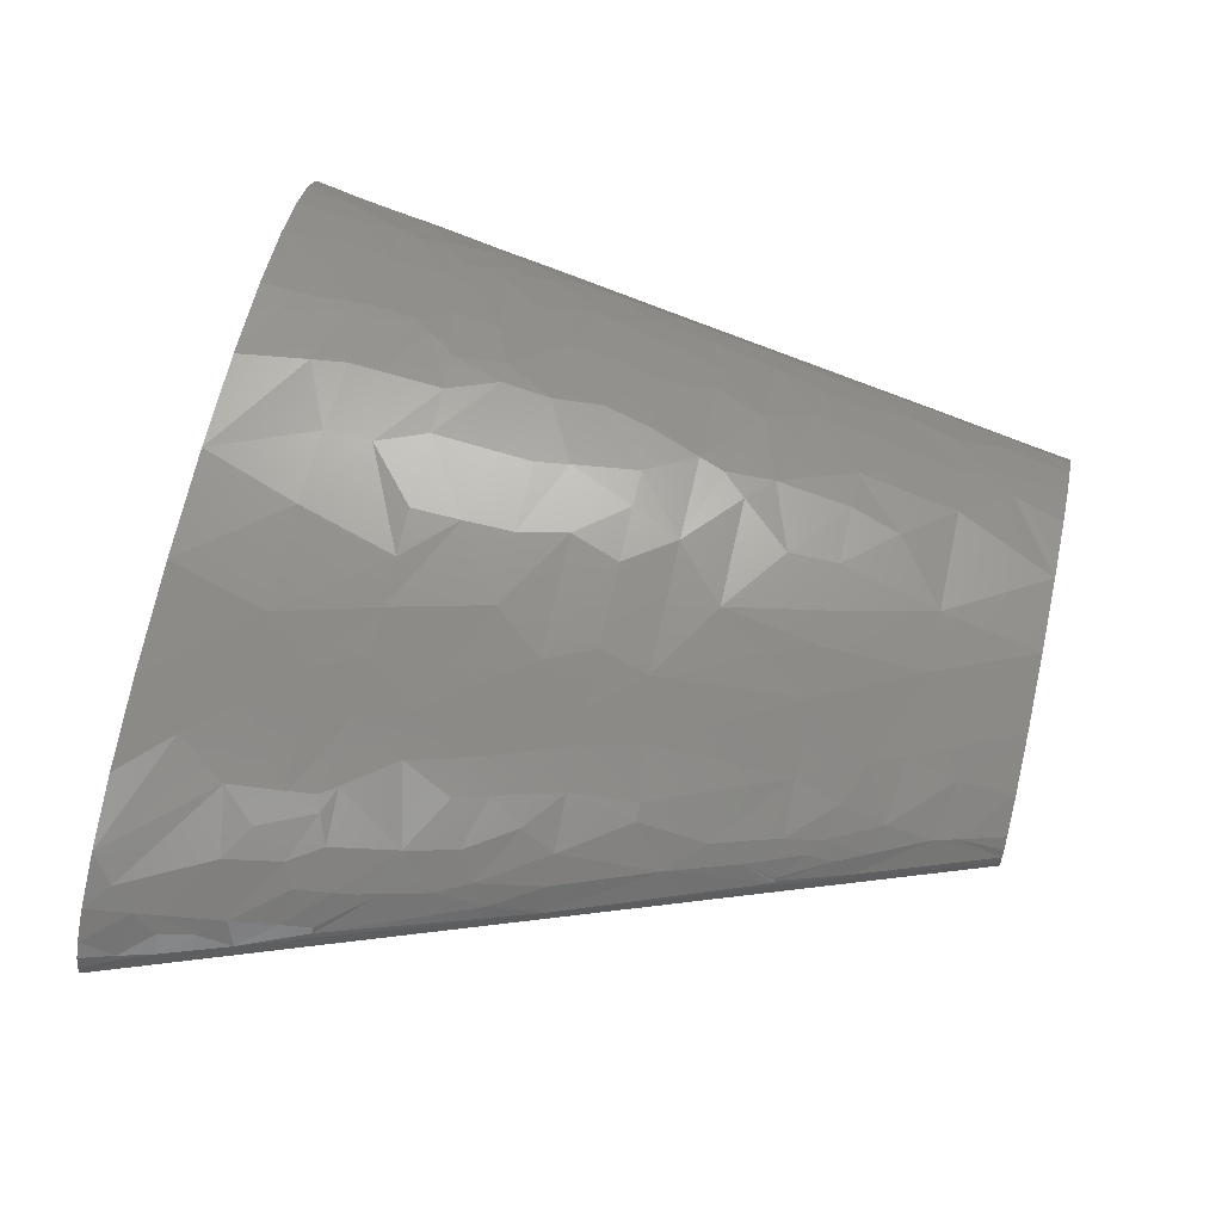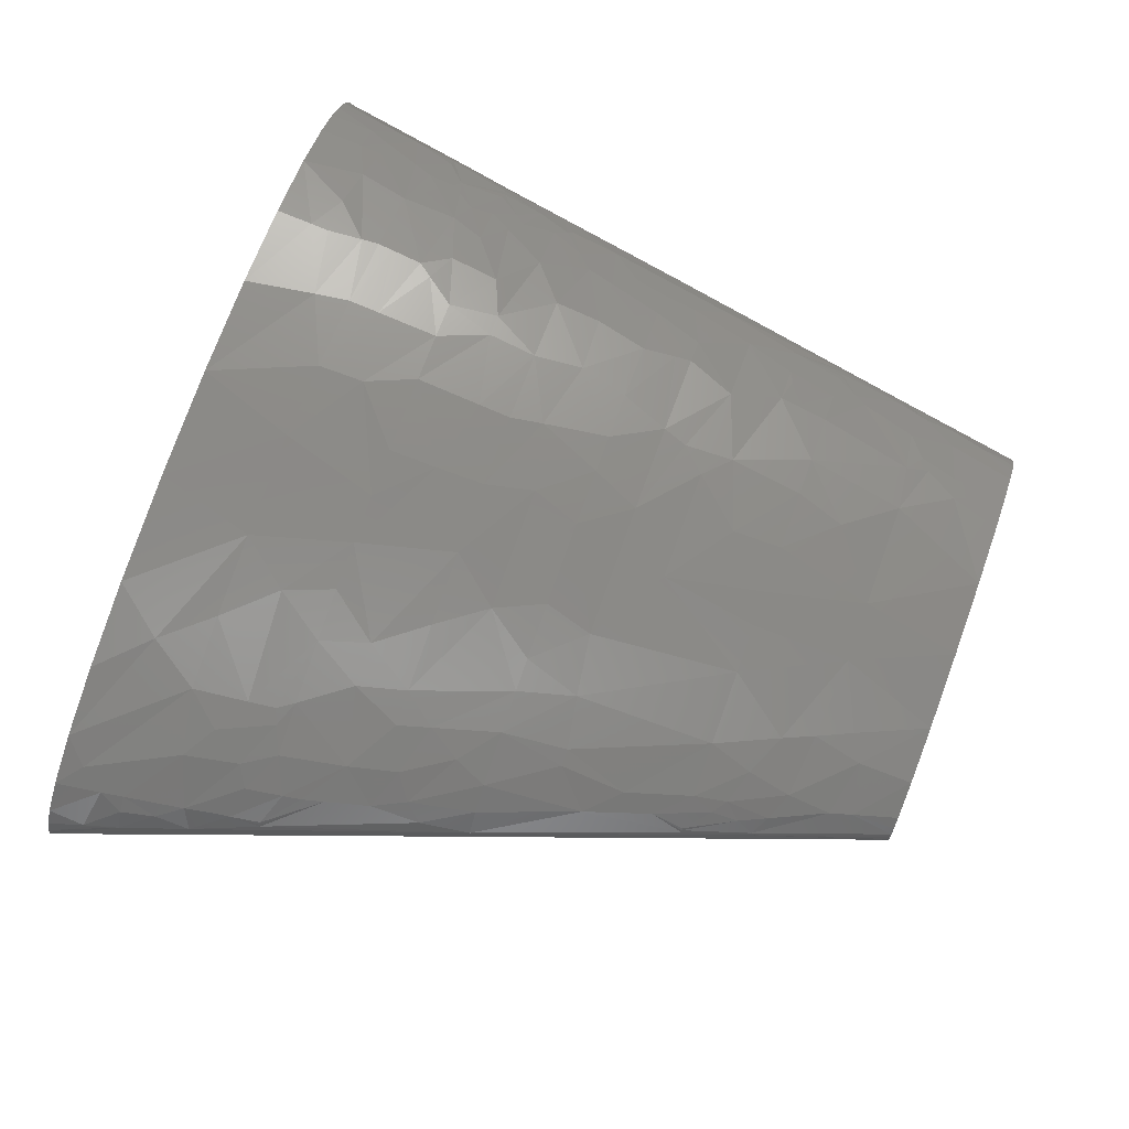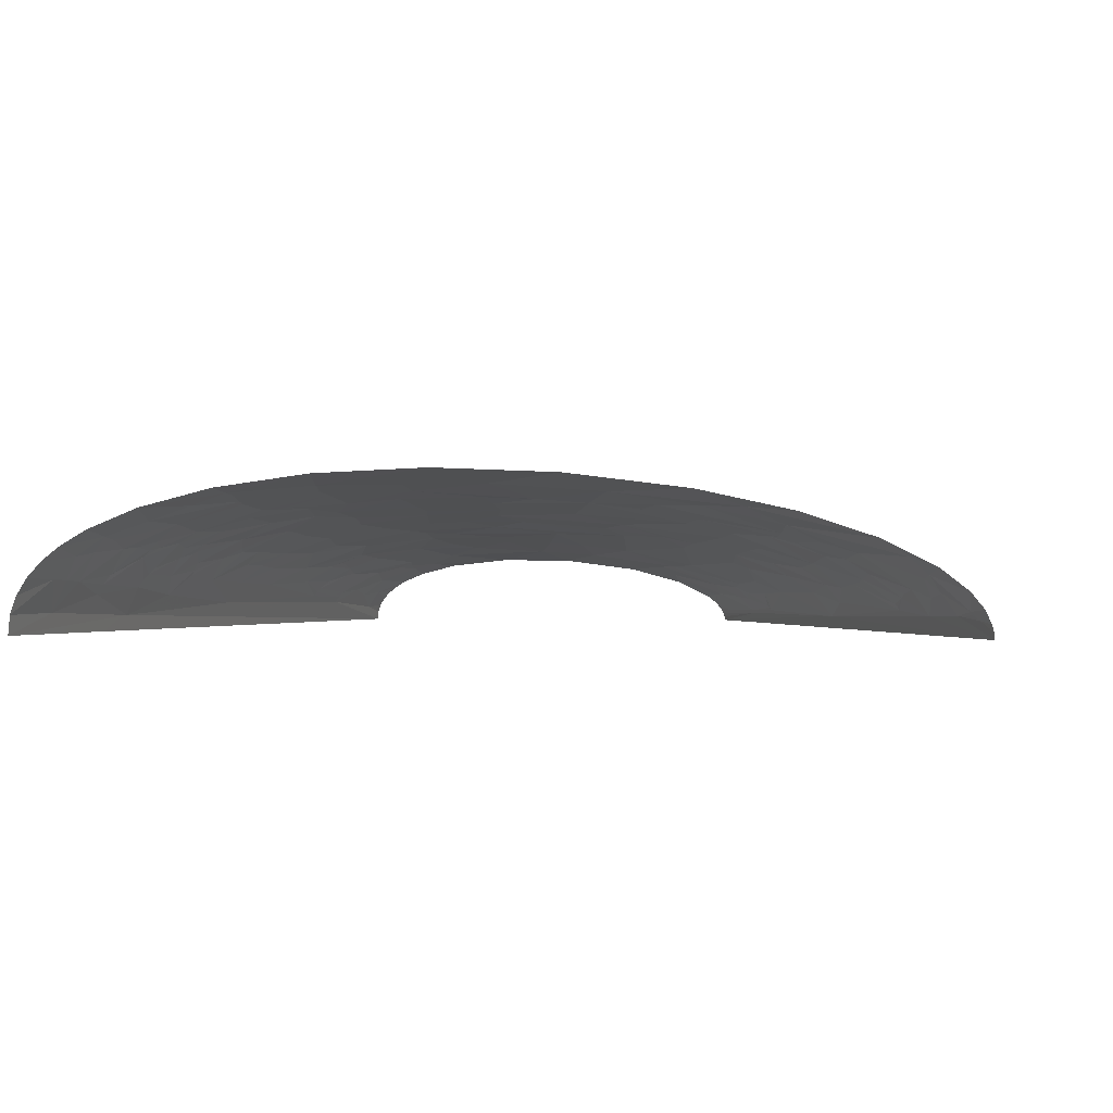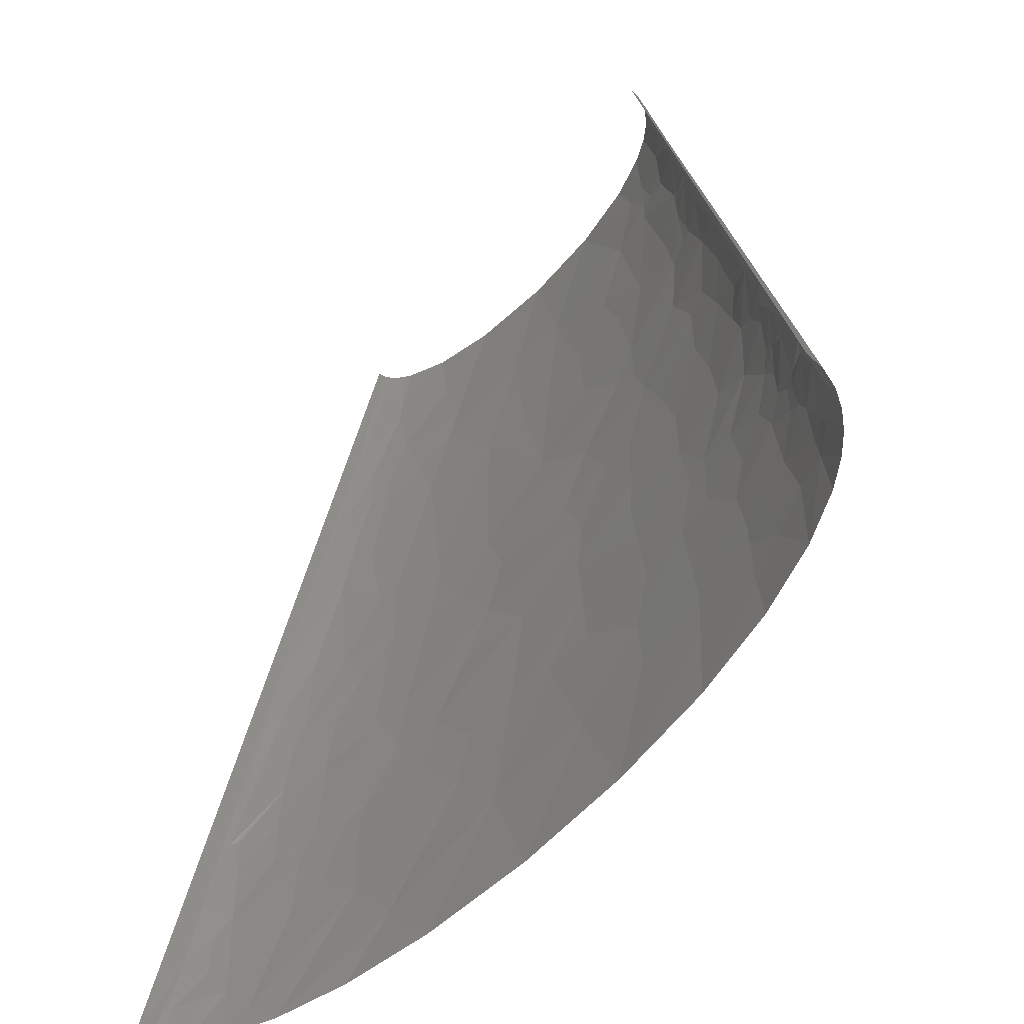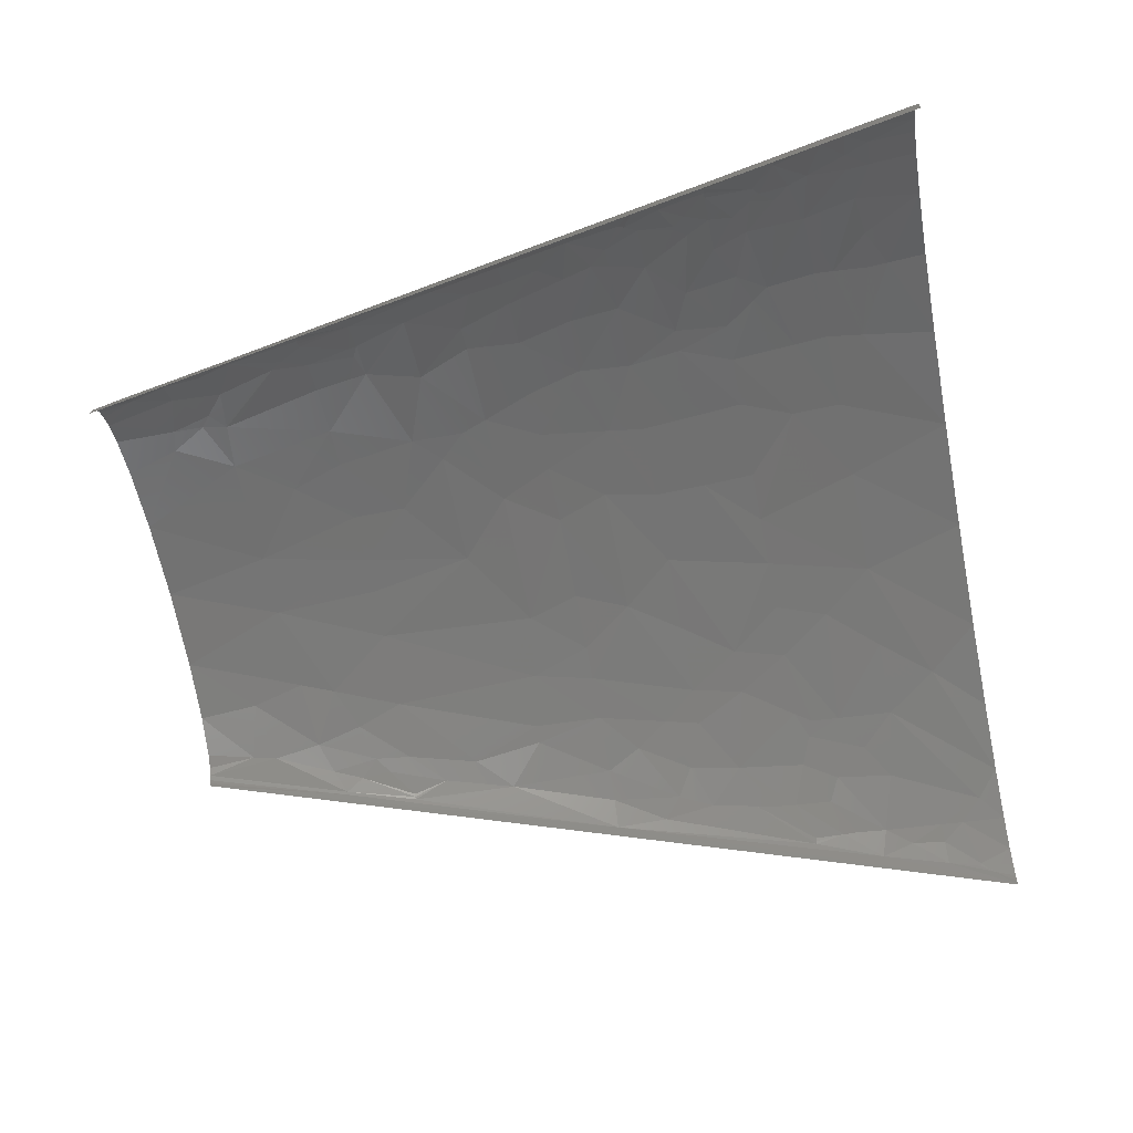
<metadata>
{"format":"stl","ext":"stl","renderer":"f3d","projection":"perspective","resolution":1024,"background":"white","views":[{"elev":67.1,"azim":102.6,"up":"+Z"},{"elev":75.5,"azim":109.9,"up":"+Z"},{"elev":-0.5,"azim":8.8,"up":"+Z"},{"elev":-58.9,"azim":-129.2,"up":"+Y"},{"elev":-62.1,"azim":-78.9,"up":"+Z"}]}
</metadata>
<code>
# stl→obj: 262 verts, 482 faces
v -83.84 71.39 14.82
v -89.67 47.59 12.5
v -87.59 47.59 15.88
v -82.07 71.39 17.13
v -57.08 238 7.924
v -50.5 285.5 0
v -74.06 142.8 8.789
v -59.89 214.2 10.59
v -55.8 238 10.01
v -58.66 214.2 12.19
v -54.22 238 11.98
v -57.26 214.2 13.72
v 150.7 142.8 4.311
v 174.6 71.39 7.527
v 183.9 47.59 5.968
v 202 0 0
v 101 285.5 0
v 116.4 238 5.017
v 124.1 214.2 6.262
v 124.7 214.2 5.376
v 117 238 3.909
v 99.55 285.5 4.634
v 100.4 285.5 2.872
v 100.9 285.5 1.438
v -96.1 23.8 6.823
v -101 0 0
v -100.4 0 6.524
v -75.34 15.86 31.26
v -84.67 0 27.75
v -75.5 0 33.19
v -58.89 0 39.93
v -75.19 23.8 30.31
v -81.57 23.8 26.29
v -87.94 71.39 5.316
v -54.79 71.39 33.82
v -66.32 63.45 29.9
v -59.04 59.49 33.54
v 44.89 35.69 48.27
v 33.27 0 51.73
v 73.98 0 49.99
v -68.87 142.8 16.31
v -72.6 119 17.31
v 83.14 35.69 45.49
v 113.9 0 44.89
v 54.57 71.39 44.47
v 72.46 71.39 43.02
v -64.99 166.6 15.45
v 183.4 15.86 19
v 186.1 0 21.31
v 195.3 0 14.01
v 187.1 23.8 13.46
v 182 23.8 17.88
v -48.97 222.1 18.74
v -53.97 214.2 16.58
v -44.95 214.2 21.82
v -55.69 214.2 15.19
v -46.33 226.1 19.68
v -33.7 214.2 25.91
v 164.8 63.45 19.34
v 150.4 71.39 25.16
v 157.6 59.49 24.07
v -40.9 245.9 19.9
v 123 119 27.66
v 101 142.8 30.49
v 114 107.1 31.9
v 126.5 107.1 28.29
v 115.9 142.8 26.38
v 44.9 178.5 34.82
v 49.84 214.2 30.92
v 37 214.2 31.88
v 67.45 214.2 28.68
v 27.97 249.9 28.93
v 33.87 285.5 25.24
v 6.233 285.5 25.63
v -10.28 249.9 27.35
v 19.7 214.2 32.33
v 49.67 249.9 27.32
v 61.74 285.5 21.55
v 130.8 178.5 12.63
v 144 142.8 12.74
v 134.8 142.8 18.75
v 112.4 214.2 15.58
v 93.63 214.2 22.9
v 119.9 190.4 16.63
v 115.2 222.1 12.03
v 110.1 226.1 14.28
v 101.1 261.7 11.37
v 98.75 269.7 10.89
v 94.08 285.5 9.958
v 81.65 285.5 16.09
v 97.69 285.5 6.952
v -92.32 15.86 17.62
v -98.37 0 12.55
v -94.99 0 18.09
v -90.39 0 23.15
v -90.98 23.8 17.39
v -89.86 31.73 16.88
v -85 47.59 19.06
v -76.67 37.01 27.62
v -59.2 39.66 35.64
v -74.19 43.62 28.22
v -34.62 13.22 44.81
v -34.84 0 45.99
v -3.863 0 50.19
v -48.16 19.83 41.1
v -76.51 55.52 25
v -77.76 71.39 21.45
v -80.04 71.39 19.34
v -34.49 19.83 44.23
v -73.62 53.54 27.19
v -69.36 48.91 30.18
v -71.24 56.84 28.14
v -8.712 25.12 47.5
v -67.57 71.39 28.26
v -81.15 95.18 12.04
v -71.54 79.32 24.83
v -35.31 55.52 40.75
v -66.69 83.28 27.19
v -68.2 83.28 26.34
v -63.09 79.32 29.52
v -53.89 95.18 31.59
v -42.07 65.44 38.25
v -70.21 95.18 23.37
v -31.34 60.81 41.05
v -9.866 71.39 43.28
v -23.46 71.39 41.47
v -10.58 48.91 45.2
v -39.97 83.28 37.05
v 16.31 53.54 46.66
v 36.7 71.39 45.19
v 8.219 71.39 44.72
v -57.58 107.1 28.75
v -39.9 107.1 34.77
v -65.01 107.1 24.98
v -59.2 113 27.29
v -26.06 89.23 39.42
v -17.85 89.23 40.7
v -62.91 130.9 22.95
v -60.71 142.8 22.63
v -51.47 142.8 27.26
v -56.59 122.9 27.32
v 128.1 17.85 39.92
v 145.1 0 37.98
v 169.4 0 29.81
v 139.6 35.69 34.59
v 9.187 95.18 42.66
v -59.53 154.7 21.69
v -53.75 178.5 21.84
v 113.3 35.69 40.89
v -18.41 124.9 37.42
v 3.192 142.8 38.11
v -13.93 142.8 36.44
v -34.72 142.8 32.63
v 97.11 53.54 41.7
v 90.03 71.39 40.83
v 109 71.39 37.52
v 36.69 89.23 43.54
v 62.66 107.1 40.39
v 177.5 7.932 24.48
v 161.8 39.66 25.92
v -45.63 160.6 27.56
v 7.367 119 40.46
v 17.13 142.8 38.71
v -36.27 154.7 31.08
v -36.98 160.6 30.3
v -57.99 196.3 16.36
v 137 55.52 32.55
v 149.9 47.59 29.43
v 31.93 124.9 40.36
v 37.95 142.8 38.55
v -29.72 178.5 30.41
v 135.6 65.44 31.54
v 103.3 89.23 36.54
v 195.6 11.9 8.053
v 199.3 0 8.912
v 131.7 71.39 31.89
v 145.5 95.18 22.94
v 198.2 7.932 5.418
v 201.3 0 4.601
v 201.8 0 2.303
v 196.1 11.9 6.936
v 141 67.42 29.48
v -35.79 196.3 27.09
v 89.81 107.1 36.94
v 118.9 89.23 32.99
v -35.09 202.3 26.7
v -16.07 214.2 29.73
v 192.1 23.8 6.606
v 184.2 35.69 11.87
v 178.2 44.95 14.51
v 77 124.9 36.94
v 89.06 142.8 33.01
v 68.62 142.8 36.14
v 25.01 160.6 37.17
v -50.9 249.9 12.97
v -43.07 261.7 16.8
v 176 55.52 12.89
v -50.77 261.7 10.64
v 175.2 60.81 11.75
v 173.9 71.39 8.52
v 173.2 71.39 9.51
v 162.5 76.67 17.51
v 161.3 83.28 16.62
v -47.45 273.6 11.7
v -45.5 285.5 11.28
v -47.67 285.5 8.803
v -42.8 285.5 13.54
v -38.46 285.5 16.23
v 20.31 196.3 33.94
v -2.04 214.2 31.4
v 73.2 160.6 33.65
v 159.2 91.22 15.97
v 154.9 107.1 14.71
v -33 252.5 22.23
v -26.73 247.9 24.49
v 141 113 21.63
v -28.83 255.8 23.16
v 129.9 130.9 23.25
v -29.55 265.7 21.96
v -30.57 285.5 19.59
v 3.699 232 30.24
v -21.71 267.7 23.78
v -16.35 285.5 23.2
v 113.3 166.6 23.67
v 154 124.9 9.381
v 119.2 166.6 21.44
v 83.45 236.6 22.66
v 78.5 247.9 22.45
v 100.5 245.9 15.14
v 98.08 230 19.01
v 122.9 202.3 11.85
v 123.5 214.2 7.144
v 72.77 260.4 22.23
v 81.87 265.7 19.06
v 114.5 232 9.672
v 110.1 241.9 10.3
v -85.03 15.86 24.96
v -62.75 21.81 36.25
v -35.96 32.39 42.77
v -10.94 37.68 46.15
v -36.65 38.67 42.04
v -36.2 44.29 41.61
v -77.47 87.25 18.75
v -74.29 101.1 19.13
v -73.05 99.15 20.58
v 16.63 36.68 48.17
v -38.96 123.9 33.37
v -16.25 107.1 39.32
v 9.621 107.1 41.63
v 36.33 107.1 41.91
v -48.26 196.3 22.41
v -47.82 199.3 22.26
v -7.217 160.6 35.65
v -44.1 198.3 24.01
v -4.019 169.5 35.17
v 4.366 178.5 35.02
v -5.088 187.4 33.49
v -51.69 273.6 5.466
v -50.22 285.5 3.168
v -49.26 285.5 6.1
v 95.09 163.6 29.24
v 149.2 119 15.6
f 1 2 3
f 4 1 3
f 5 6 7
f 5 7 8
f 9 5 8
f 9 8 10
f 11 10 12
f 11 9 10
f 13 14 15
f 13 16 17
f 13 15 16
f 18 19 20
f 21 13 17
f 21 18 20
f 21 20 13
f 21 22 18
f 21 23 22
f 21 24 23
f 21 17 24
f 25 26 27
f 28 29 30
f 28 30 31
f 32 33 28
f 34 6 26
f 34 25 2
f 34 26 25
f 34 7 6
f 34 2 1
f 35 36 37
f 38 39 40
f 41 7 42
f 43 40 44
f 43 45 38
f 43 38 40
f 43 46 45
f 47 8 7
f 47 7 41
f 48 49 50
f 51 52 48
f 53 54 55
f 53 12 56
f 53 56 54
f 53 11 12
f 57 53 55
f 57 11 53
f 57 55 58
f 59 60 61
f 62 11 57
f 63 64 65
f 63 65 66
f 63 67 64
f 68 69 70
f 68 71 69
f 72 73 74
f 72 74 75
f 72 76 70
f 77 70 69
f 77 73 72
f 77 78 73
f 77 69 71
f 77 72 70
f 79 13 20
f 79 80 13
f 79 81 80
f 82 83 84
f 85 86 82
f 87 18 22
f 88 89 90
f 88 91 89
f 88 22 91
f 88 87 22
f 92 27 93
f 92 93 94
f 92 94 95
f 92 25 27
f 96 25 92
f 97 25 96
f 97 2 25
f 97 98 3
f 97 3 2
f 97 96 33
f 99 33 32
f 99 32 100
f 99 98 97
f 99 97 33
f 101 99 100
f 101 98 99
f 102 31 103
f 102 103 104
f 102 105 31
f 106 4 3
f 106 107 108
f 106 3 98
f 106 108 4
f 106 36 107
f 109 105 102
f 110 98 101
f 110 106 98
f 111 101 100
f 111 100 37
f 111 110 101
f 112 36 106
f 112 106 110
f 112 110 111
f 112 37 36
f 112 111 37
f 113 109 102
f 113 104 39
f 113 102 104
f 114 107 36
f 114 36 35
f 115 34 1
f 115 7 34
f 115 42 7
f 116 107 114
f 116 108 107
f 117 37 100
f 118 119 116
f 120 116 114
f 120 114 35
f 120 118 116
f 120 121 118
f 122 37 117
f 122 35 37
f 123 119 118
f 123 118 121
f 124 125 126
f 124 126 122
f 124 122 117
f 127 125 124
f 127 124 117
f 128 122 126
f 128 120 35
f 128 121 120
f 128 35 122
f 129 45 130
f 129 38 45
f 129 130 131
f 129 125 127
f 129 131 125
f 132 123 121
f 132 121 133
f 132 134 123
f 135 132 133
f 135 134 132
f 135 42 134
f 136 128 126
f 136 121 128
f 136 133 121
f 137 126 125
f 137 136 126
f 137 125 131
f 138 139 41
f 138 140 139
f 138 41 42
f 141 42 135
f 141 140 138
f 141 138 42
f 142 44 143
f 142 143 144
f 142 43 44
f 142 144 145
f 146 137 131
f 147 47 41
f 147 41 139
f 147 139 140
f 147 148 47
f 149 43 142
f 149 142 145
f 150 151 152
f 150 152 153
f 154 155 46
f 154 46 43
f 154 156 155
f 154 43 149
f 157 130 45
f 157 46 158
f 157 131 130
f 157 146 131
f 157 45 46
f 159 48 52
f 159 52 160
f 159 144 49
f 159 145 144
f 159 160 145
f 159 49 48
f 161 147 140
f 161 148 147
f 162 151 150
f 162 163 151
f 164 161 140
f 164 153 152
f 164 140 153
f 165 161 164
f 166 56 12
f 166 12 10
f 166 54 56
f 166 8 47
f 166 10 8
f 166 47 148
f 167 154 149
f 167 149 145
f 167 156 154
f 168 160 61
f 168 167 145
f 168 145 160
f 169 170 163
f 169 163 162
f 171 148 161
f 171 161 165
f 172 156 167
f 173 46 155
f 173 158 46
f 173 155 156
f 174 50 175
f 174 51 48
f 174 48 50
f 176 156 172
f 176 60 177
f 178 174 175
f 178 175 179
f 178 179 180
f 178 180 16
f 181 174 178
f 182 61 60
f 182 172 167
f 182 167 168
f 182 176 172
f 182 60 176
f 182 168 61
f 183 148 171
f 184 173 65
f 184 158 173
f 185 65 173
f 185 66 65
f 185 177 66
f 185 173 156
f 185 156 176
f 185 176 177
f 186 183 187
f 186 58 55
f 186 187 58
f 188 51 174
f 188 178 16
f 188 174 181
f 188 181 178
f 188 16 15
f 189 52 51
f 189 51 188
f 189 188 15
f 190 52 189
f 190 160 52
f 190 189 15
f 190 61 160
f 190 59 61
f 191 169 158
f 191 158 184
f 191 65 64
f 191 170 169
f 191 64 192
f 191 184 65
f 191 192 193
f 191 193 170
f 194 163 170
f 194 151 163
f 195 62 196
f 195 5 9
f 195 11 62
f 195 9 11
f 197 59 190
f 197 190 15
f 198 195 196
f 198 5 195
f 199 200 201
f 199 14 200
f 199 15 14
f 199 197 15
f 199 59 197
f 202 60 59
f 202 199 201
f 202 59 199
f 202 177 60
f 203 202 201
f 203 177 202
f 204 205 206
f 204 207 205
f 204 208 207
f 204 196 208
f 204 198 196
f 209 68 70
f 209 76 210
f 209 70 76
f 211 68 194
f 211 71 68
f 211 193 192
f 211 170 193
f 211 194 170
f 212 201 200
f 212 177 203
f 212 200 14
f 212 14 213
f 212 213 177
f 212 203 201
f 214 196 62
f 215 214 62
f 215 57 58
f 215 187 75
f 215 62 57
f 215 58 187
f 216 66 177
f 216 63 66
f 216 177 213
f 217 214 215
f 217 215 75
f 218 81 67
f 218 67 63
f 218 63 216
f 219 214 217
f 219 196 214
f 219 220 208
f 219 208 196
f 221 210 76
f 221 187 210
f 221 75 187
f 221 72 75
f 221 76 72
f 222 219 217
f 222 223 220
f 222 74 223
f 222 217 75
f 222 220 219
f 222 75 74
f 224 84 83
f 225 14 13
f 225 213 14
f 225 13 80
f 226 67 81
f 226 79 84
f 226 84 224
f 226 81 79
f 226 224 67
f 227 71 83
f 227 77 71
f 228 227 229
f 228 77 227
f 230 229 227
f 230 83 82
f 230 86 229
f 230 82 86
f 230 227 83
f 231 84 79
f 231 19 232
f 231 20 19
f 231 79 20
f 231 82 84
f 231 232 85
f 231 85 82
f 233 77 228
f 233 78 77
f 234 88 90
f 234 90 78
f 234 228 229
f 234 78 233
f 234 233 228
f 234 229 87
f 234 87 88
f 235 232 19
f 235 19 18
f 235 86 85
f 235 85 232
f 236 229 86
f 236 86 235
f 236 18 87
f 236 235 18
f 236 87 229
f 237 95 29
f 237 28 33
f 237 29 28
f 237 92 95
f 237 33 96
f 237 96 92
f 238 31 105
f 238 32 28
f 238 100 32
f 238 28 31
f 239 105 109
f 239 109 113
f 239 113 240
f 239 100 238
f 239 238 105
f 241 100 239
f 241 239 240
f 242 117 100
f 242 127 117
f 242 100 241
f 242 241 240
f 242 240 127
f 243 1 4
f 243 108 116
f 243 116 119
f 243 119 123
f 243 4 108
f 243 115 1
f 244 42 115
f 244 134 42
f 245 244 115
f 245 243 123
f 245 115 243
f 245 134 244
f 245 123 134
f 246 38 129
f 246 240 113
f 246 129 127
f 246 113 39
f 246 39 38
f 246 127 240
f 247 135 133
f 247 133 150
f 247 141 135
f 247 140 141
f 247 153 140
f 247 150 153
f 248 136 137
f 248 162 150
f 248 249 162
f 248 133 136
f 248 150 133
f 248 137 146
f 248 146 249
f 250 157 158
f 250 146 157
f 250 158 169
f 250 169 162
f 250 162 249
f 250 249 146
f 251 166 148
f 251 148 183
f 252 54 166
f 252 55 54
f 252 166 251
f 253 165 164
f 253 164 152
f 253 171 165
f 253 152 151
f 253 151 194
f 254 251 183
f 254 55 252
f 254 183 186
f 254 186 55
f 254 252 251
f 255 171 253
f 255 253 194
f 256 194 68
f 256 255 194
f 256 68 209
f 257 209 210
f 257 183 171
f 257 171 255
f 257 255 256
f 257 210 187
f 257 187 183
f 257 256 209
f 258 198 204
f 258 259 6
f 258 260 259
f 258 206 260
f 258 204 206
f 258 6 5
f 258 5 198
f 261 83 71
f 261 224 83
f 261 71 211
f 261 192 64
f 261 211 192
f 261 64 67
f 261 67 224
f 262 216 213
f 262 218 216
f 262 213 225
f 262 225 80
f 262 81 218
f 262 80 81

</code>
